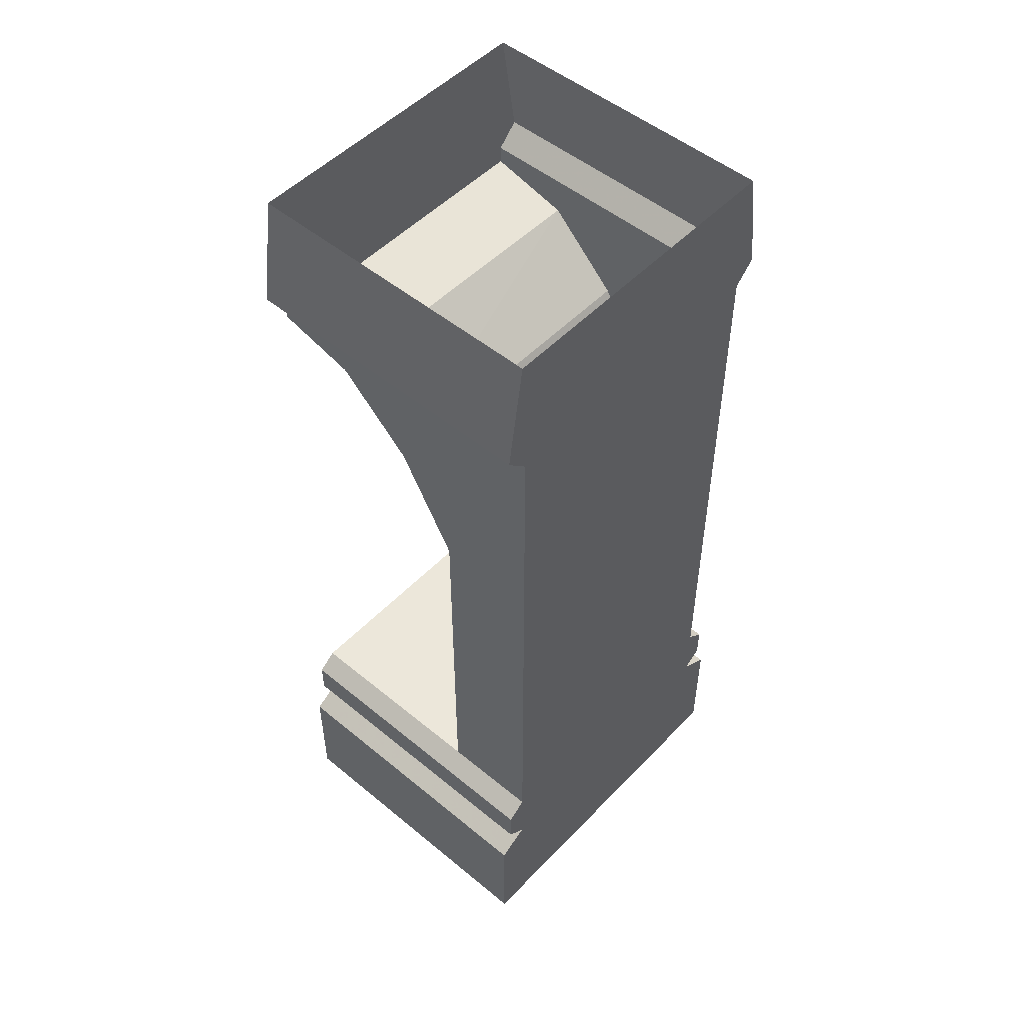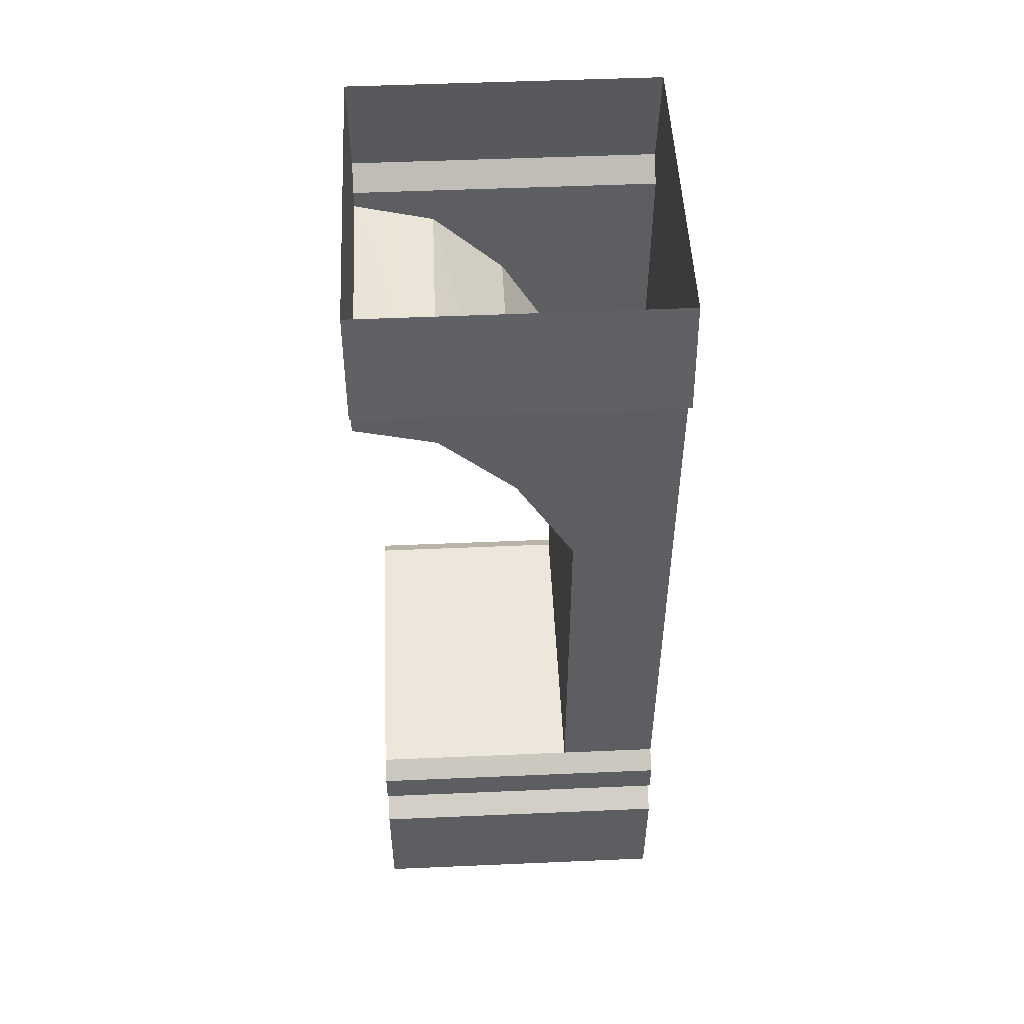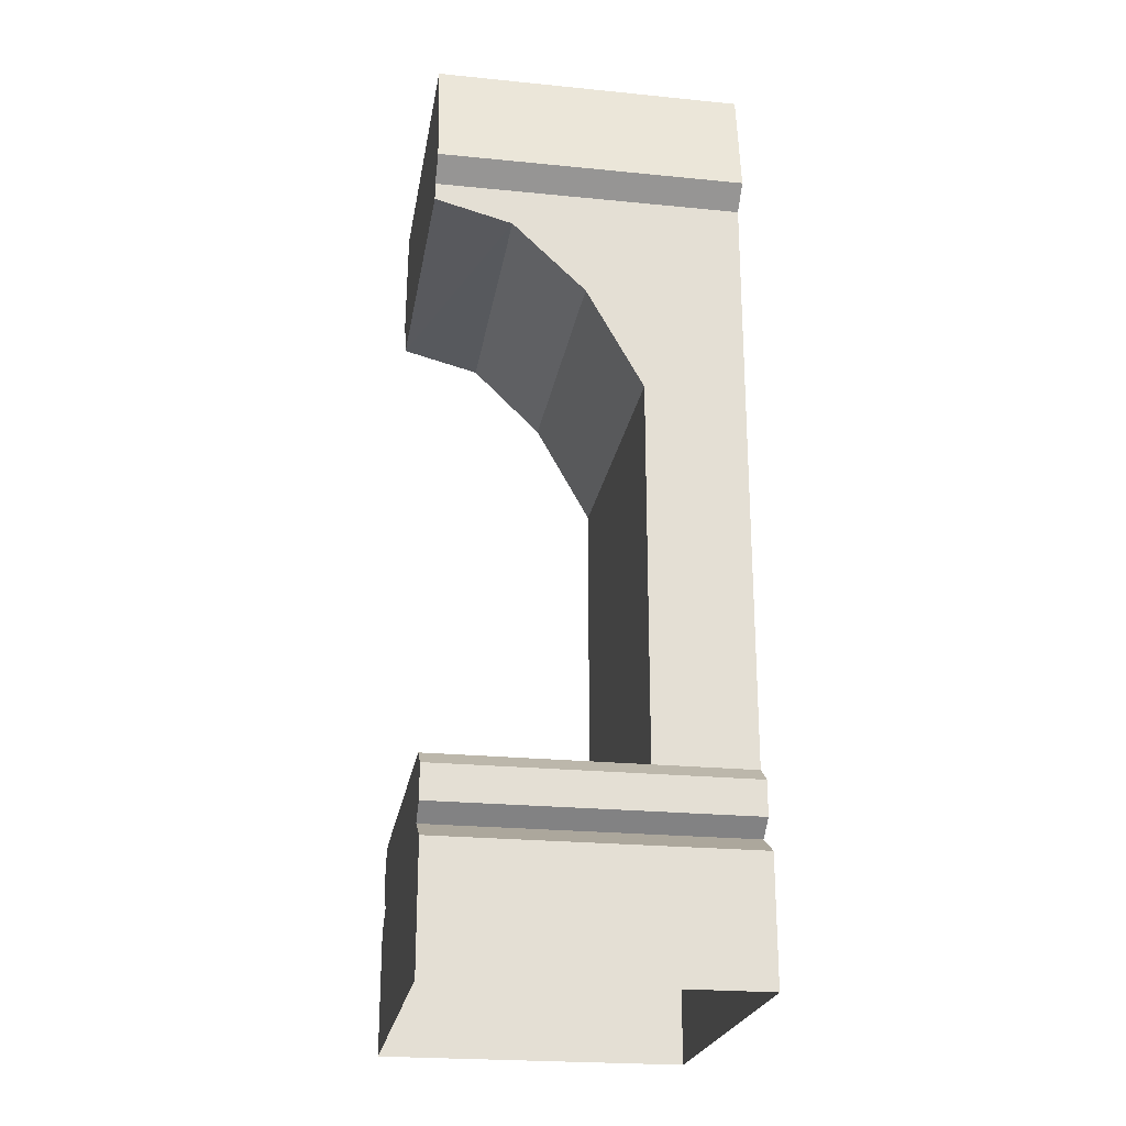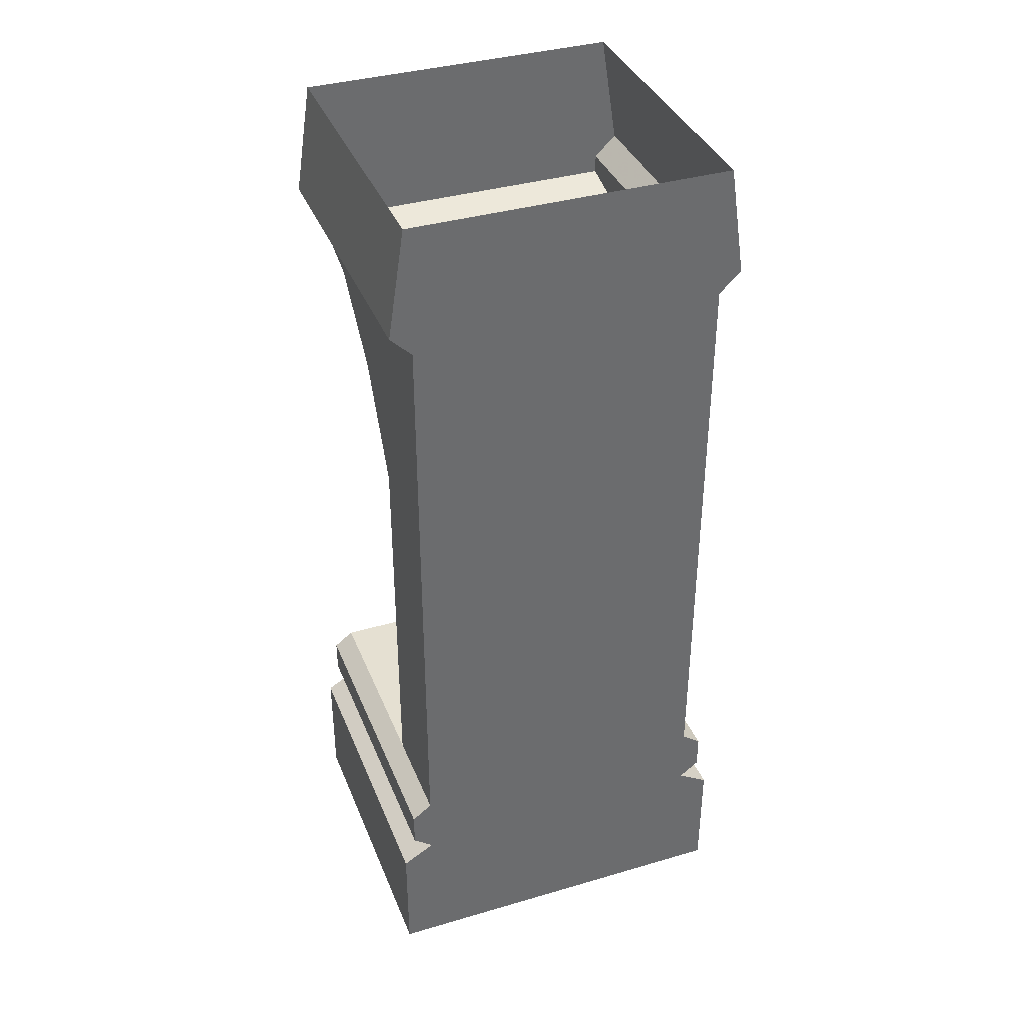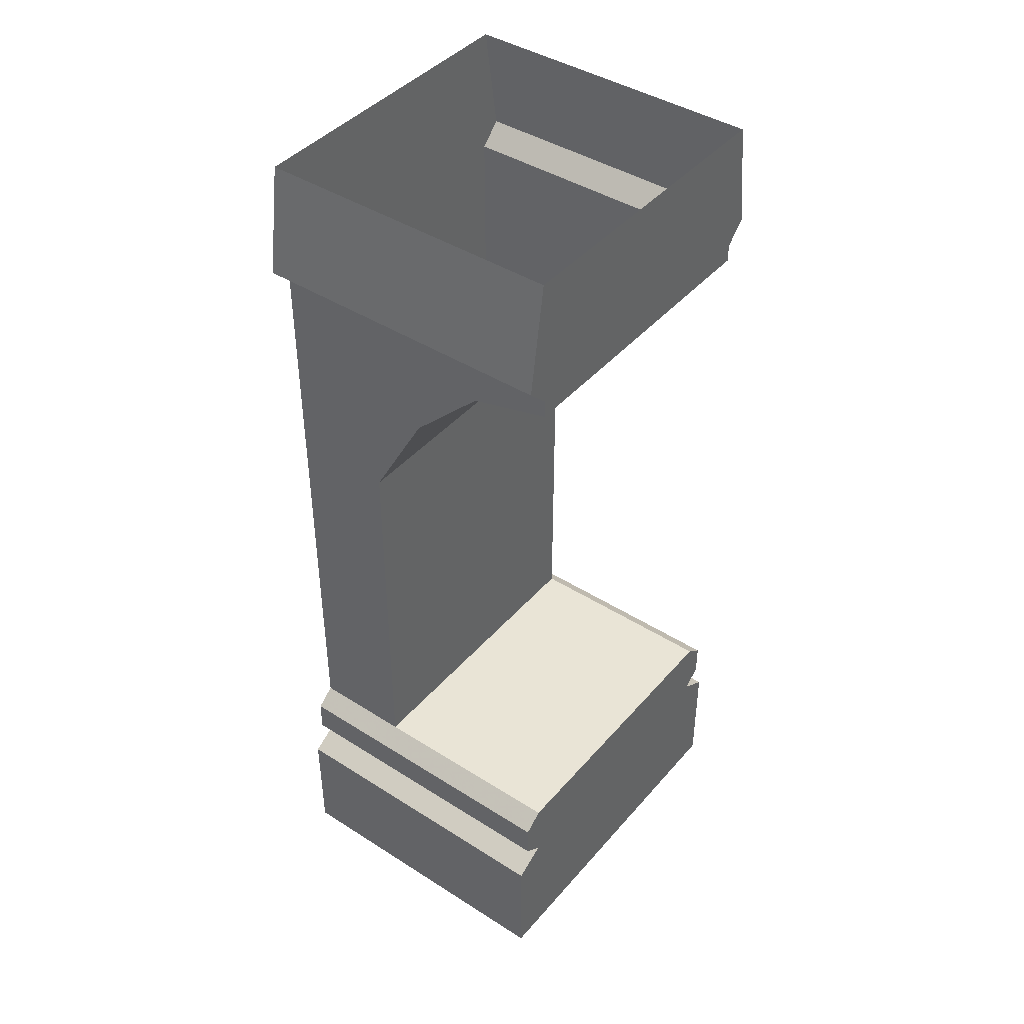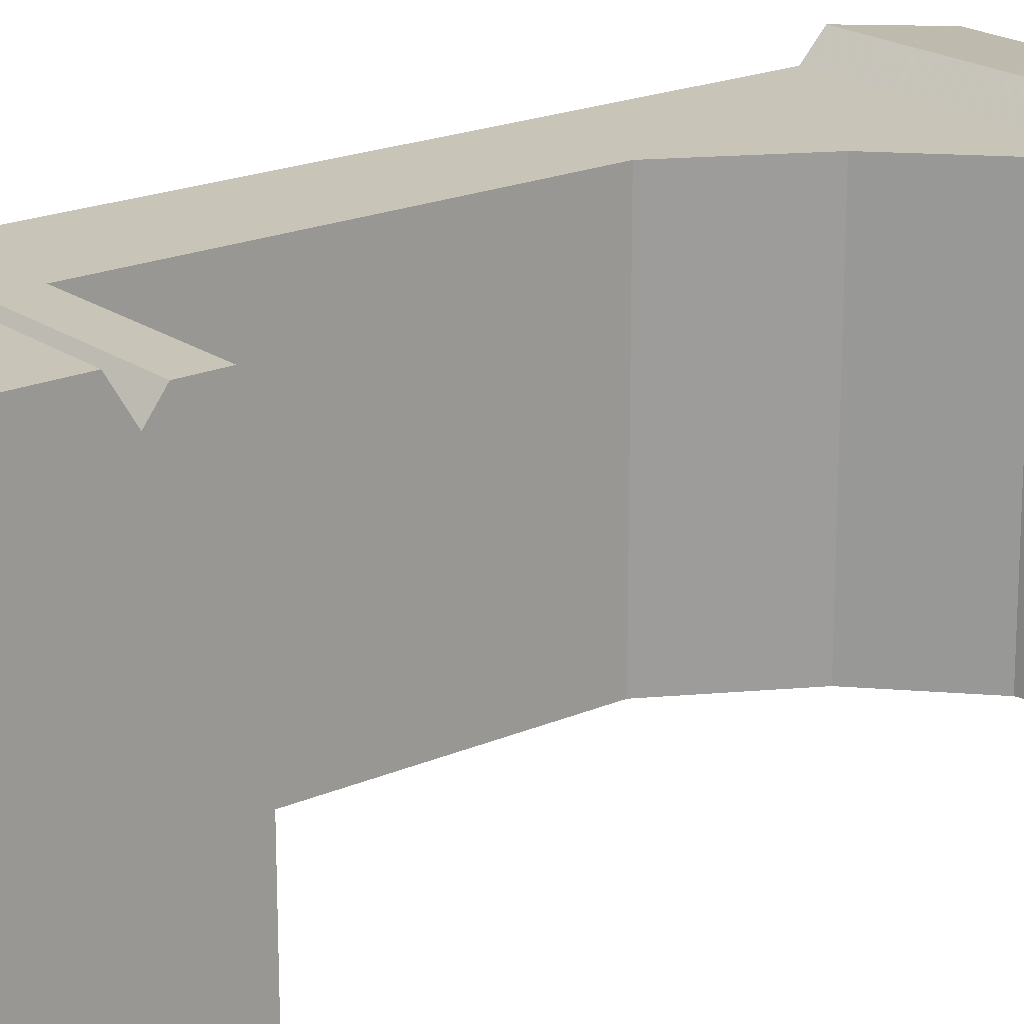
<metadata>
{"format":"obj","ext":"obj","renderer":"f3d","projection":"perspective","resolution":1024,"background":"white","views":[{"elev":51.0,"azim":-138.1,"up":"+Y"},{"elev":50.8,"azim":177.3,"up":"+Y"},{"elev":-23.4,"azim":170.5,"up":"+Y"},{"elev":37.6,"azim":-110.5,"up":"+Y"},{"elev":42.6,"azim":37.2,"up":"+Y"},{"elev":20.2,"azim":51.7,"up":"+Z"}]}
</metadata>
<code>
v 0 2.58 1
v 0 2.58 -0
v 0 3 1.015
v 0 3 -0.0146
v 0 2.647 1.069
v 0 2.647 -0.0692
v 0 0 1.102
v 0 -0 -0.1018
v 0 0.3967 -0.1018
v 0 0.3967 1.102
v 0 0.4576 -0
v 0 0.4576 1
v 0 0.5064 -0.06362
v 0 0.5064 1.064
v 0 0.617 -0.06362
v 0 0.617 1.064
v 0 0.6655 -0
v 0 0.6655 1
v 1 3 -0.0146
v 1 2.647 -0.0692
v 1 2.58 -0
v 1 0.6655 -0
v 1 0.617 -0.06362
v 1 0.5064 -0.06362
v 1 0.4576 -0
v 1 0.3967 -0.1018
v 1 -0 -0.1018
v 0.3253 0.6655 -0
v 0.3253 0.6655 1
v 1 3 1.015
v 1 2.647 1.069
v 1 2.58 1
v 1 0.6655 1
v 1 0.617 1.064
v 1 0.5064 1.064
v 1 0.4576 1
v 1 0.3967 1.102
v 1 0 1.102
v 0.3253 1.901 -0
v 0.3253 1.901 1
v 1 2.522 1
v 1 2.522 -0
v 0.5103 2.231 -0
v 0.5103 2.231 1
v 0.7409 2.456 1
v 0.7483 2.456 -0
f 4 6 3
f 3 6 5
f 2 1 6
f 6 1 5
f 10 9 7
f 7 9 8
f 12 11 10
f 10 11 9
f 14 13 12
f 12 13 11
f 16 15 14
f 14 15 13
f 15 17 28
f 18 17 16
f 16 17 15
f 43 2 46
f 15 28 23
f 23 28 22
f 13 15 24
f 24 15 23
f 11 13 25
f 25 13 24
f 9 11 26
f 26 11 25
f 27 8 26
f 26 8 9
f 16 29 18
f 31 30 5
f 5 30 3
f 32 31 1
f 1 31 5
f 32 1 41
f 45 41 1
f 33 29 34
f 34 29 16
f 35 34 14
f 14 34 16
f 36 35 12
f 12 35 14
f 37 36 10
f 10 36 12
f 38 37 7
f 7 37 10
f 2 39 17
f 17 39 28
f 1 2 18
f 18 2 17
f 29 40 18
f 18 40 1
f 2 43 39
f 40 44 1
f 44 45 1
f 6 4 20
f 20 4 19
f 2 6 21
f 21 6 20
f 21 42 2
f 46 2 42
f 28 39 29
f 29 39 40
f 39 43 40
f 40 43 44
f 46 45 43
f 43 45 44
f 42 41 46
f 46 41 45
f 22 28 33
f 33 28 29
f 27 26 38
f 38 26 37
f 26 25 37
f 37 25 36
f 25 24 36
f 36 24 35
f 24 23 35
f 35 23 34
f 23 22 34
f 34 22 33
f 42 21 41
f 41 21 32
f 21 20 32
f 32 20 31
f 20 19 31
f 31 19 30

</code>
